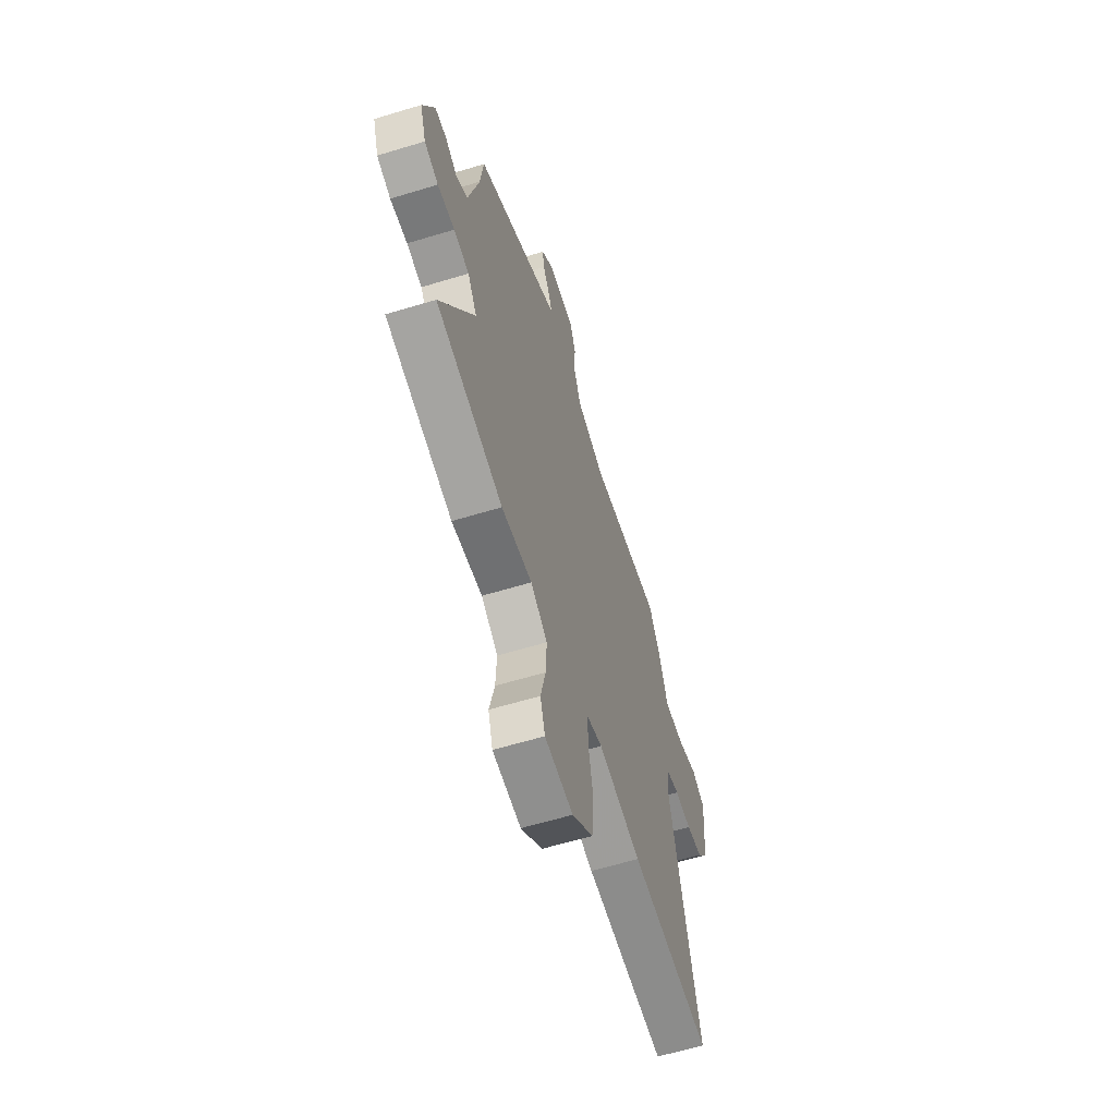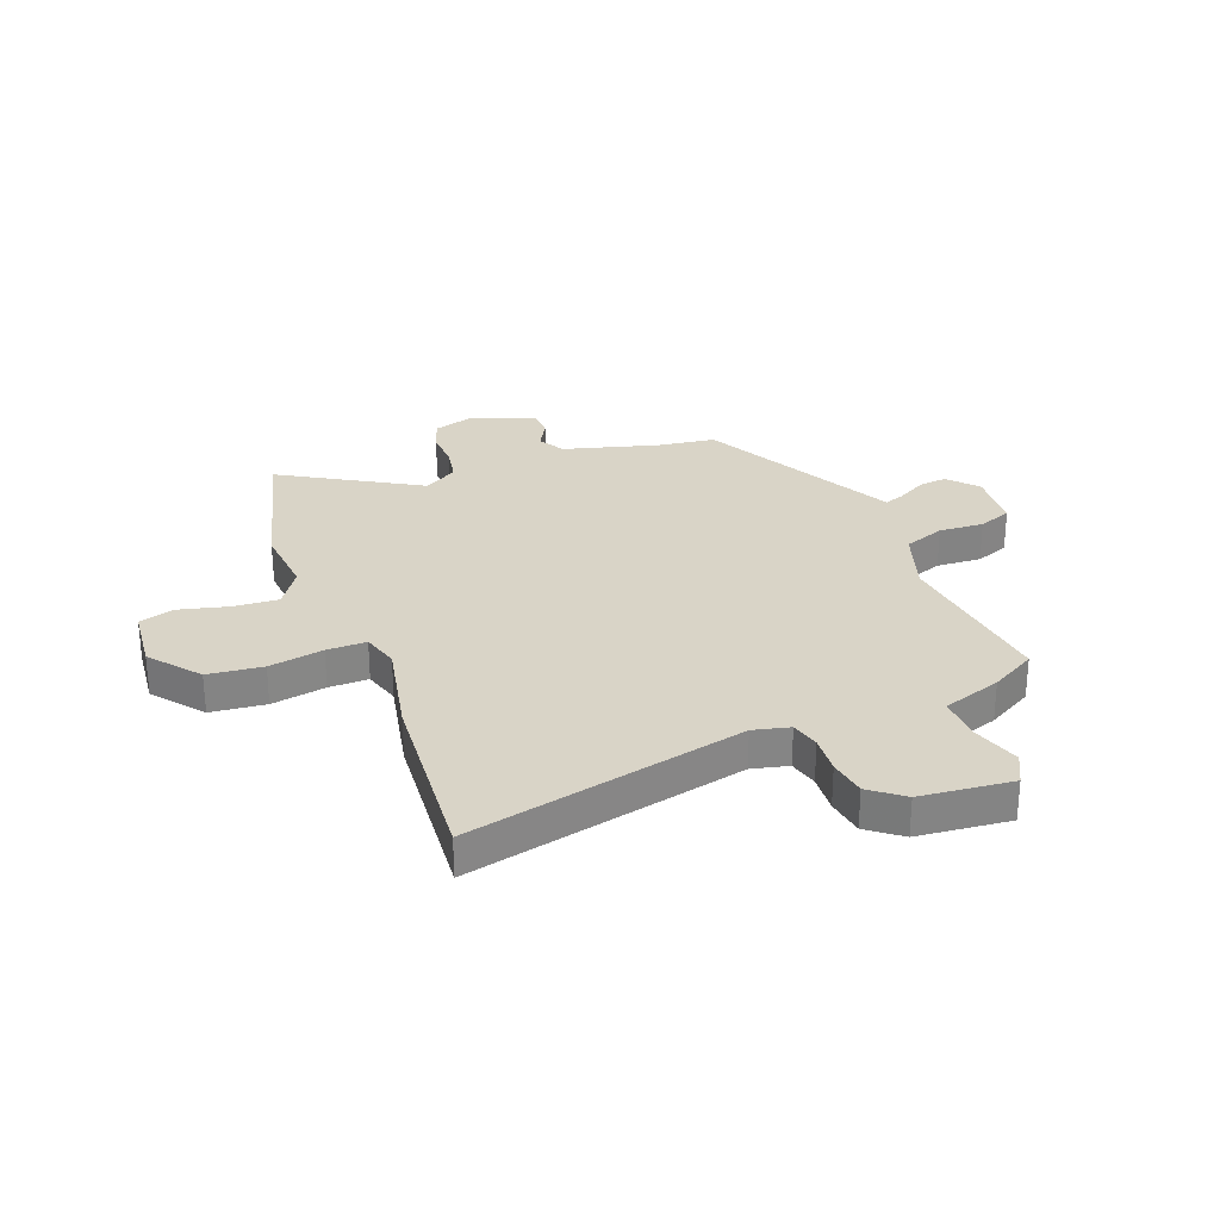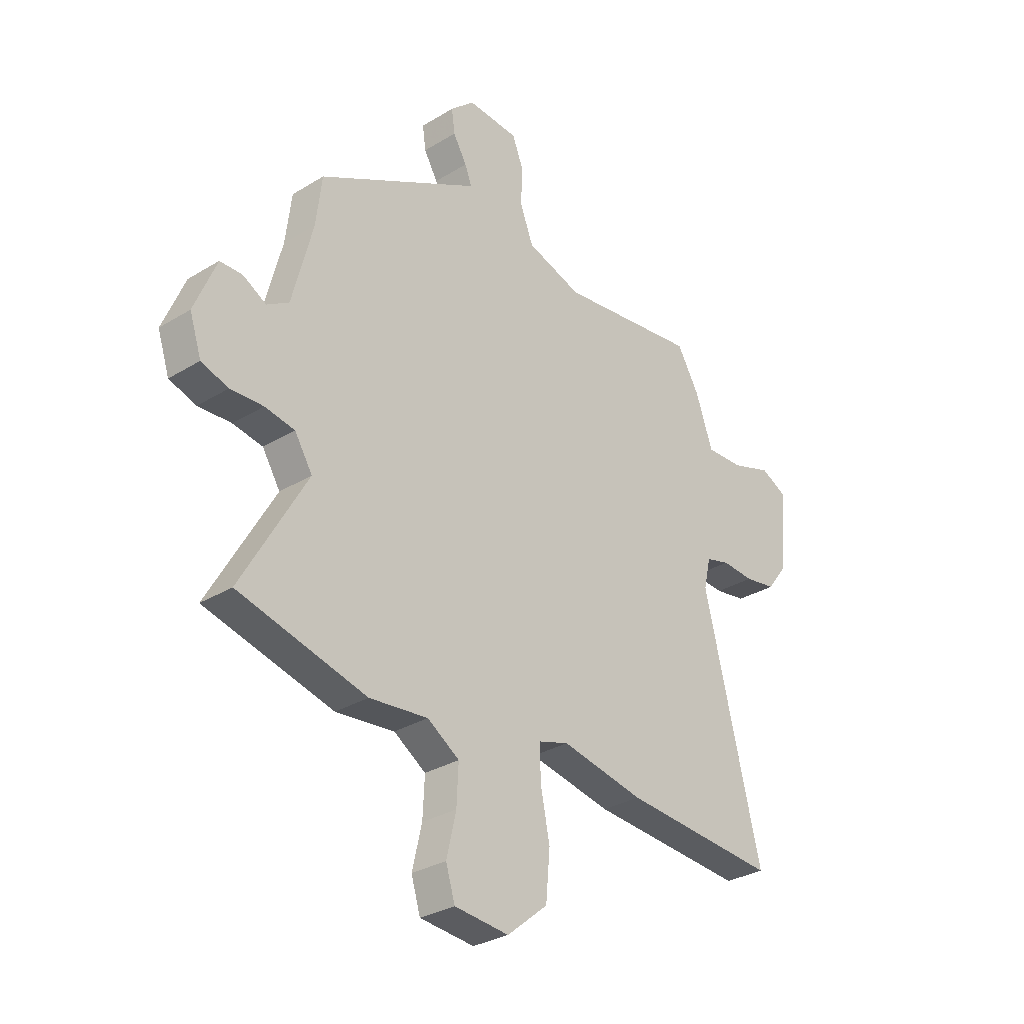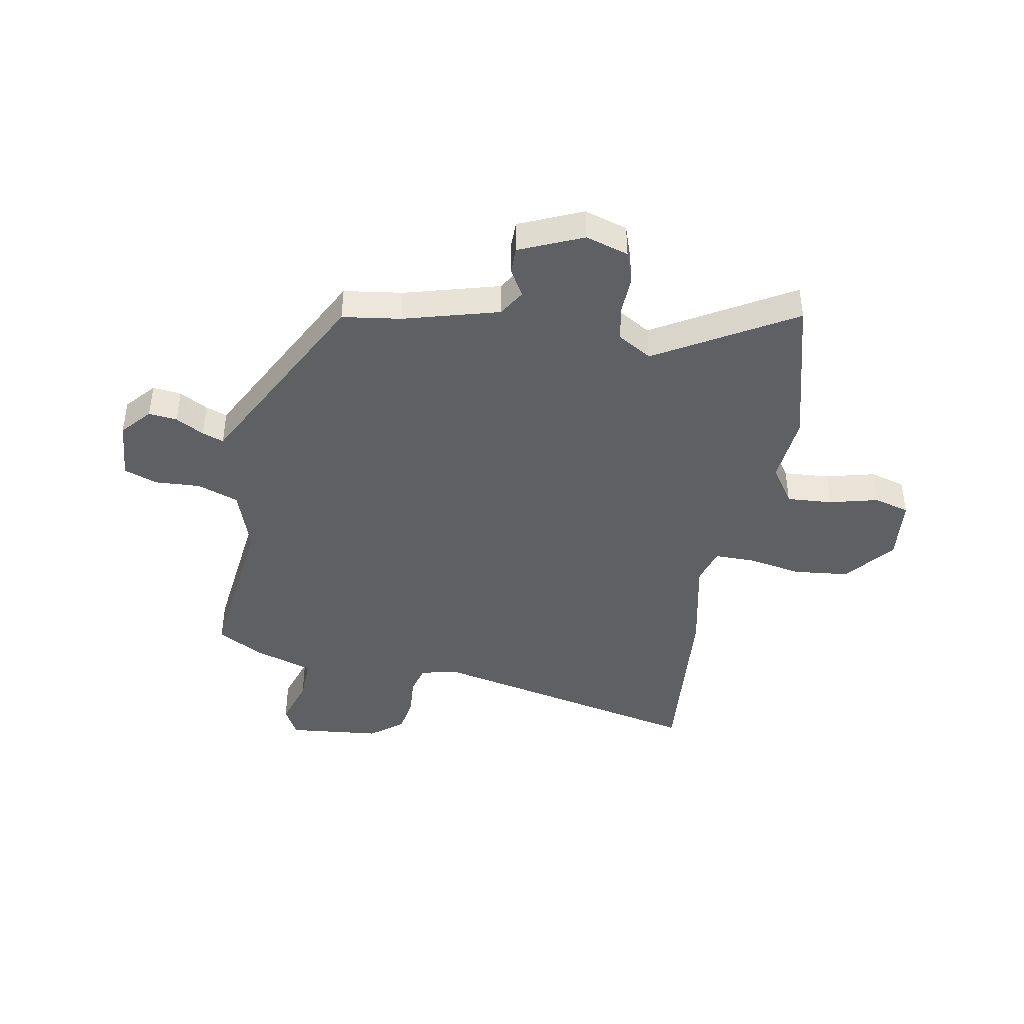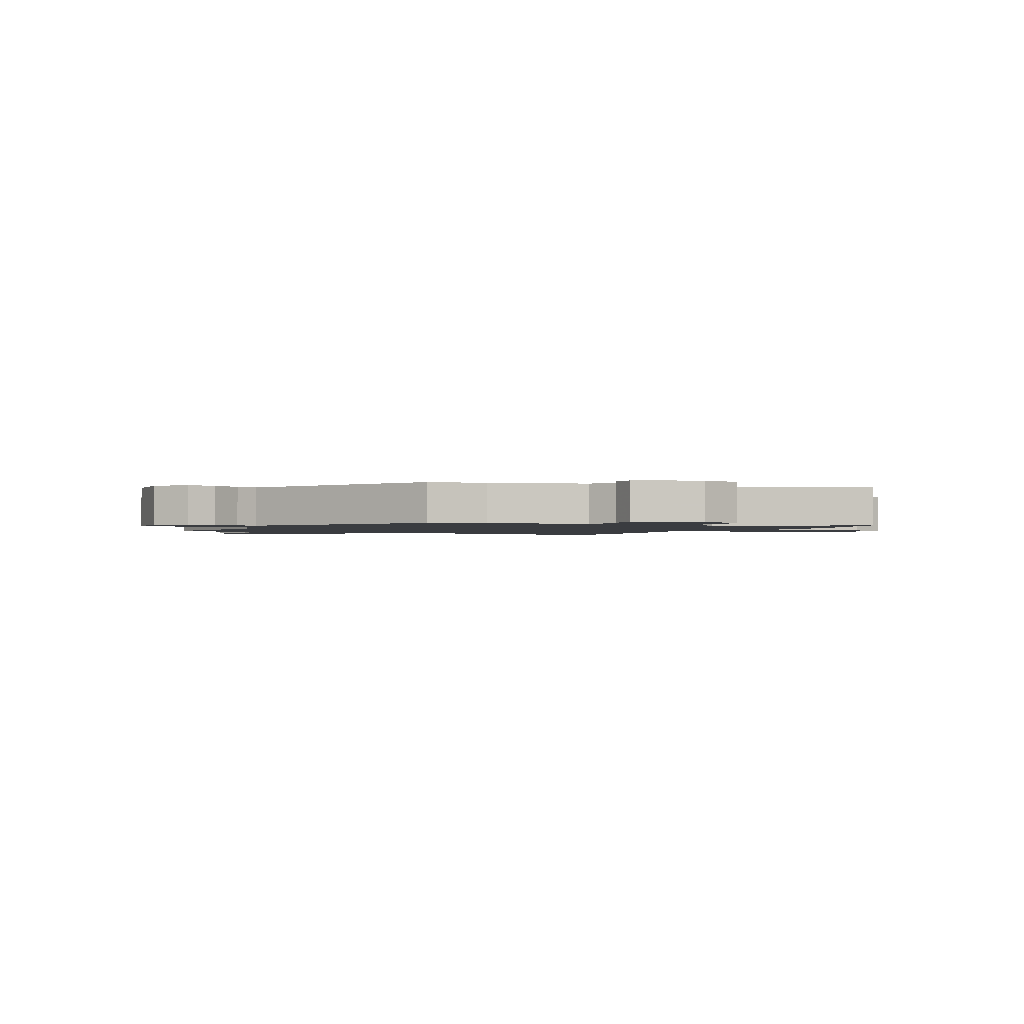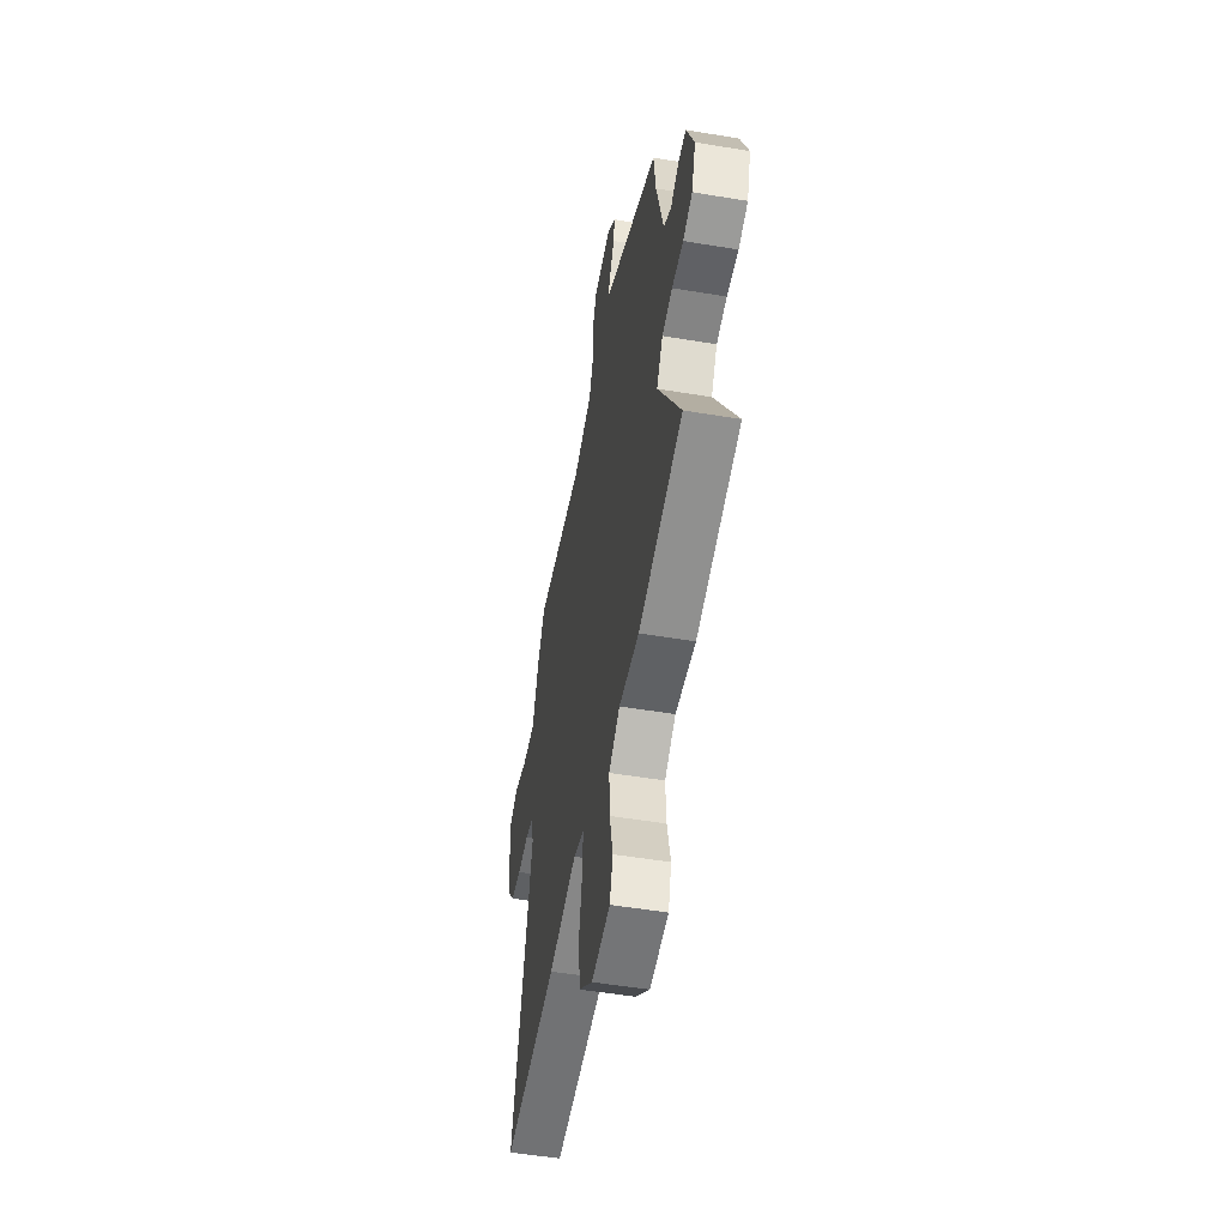
<metadata>
{"format":"obj","ext":"obj","renderer":"f3d","projection":"perspective","resolution":1024,"background":"white","views":[{"elev":-60.7,"azim":107.3,"up":"+Z"},{"elev":28.7,"azim":-110.0,"up":"+Y"},{"elev":-30.9,"azim":131.2,"up":"+Z"},{"elev":-42.2,"azim":80.8,"up":"+Y"},{"elev":-1.5,"azim":65.3,"up":"+Y"},{"elev":-51.7,"azim":79.7,"up":"+Z"}]}
</metadata>
<code>
v 0.466 0.07 0.345
v 0.479 0.07 0.238
v 0.524 0.07 0.063
v 0.572 0.07 0.033
v 0.623 0.07 0.061
v 0.672 0.07 0.06
v 0.72 0.07 -0.056
v 0.694 0.07 -0.134
v 0.635 0.07 -0.153
v 0.563 0.07 -0.149
v 0.498 0.07 -0.16
v 0.459 0.07 -0.222
v 0.602 0.07 -0.475
v 0.322 0.07 -0.544
v 0.194 0.07 -0.53
v 0.124 0.07 -0.575
v 0.128 0.07 -0.658
v 0.149 0.07 -0.748
v 0.129 0.07 -0.813
v 0.01 0.07 -0.823
v -0.079 0.07 -0.749
v -0.088 0.07 -0.648
v -0.068 0.07 -0.548
v -0.066 0.07 -0.475
v -0.133 0.07 -0.454
v -0.314 0.07 -0.488
v -0.655 0.07 -0.51
v -0.53 0.07 -0.001
v -0.545 0.07 0.066
v -0.598 0.07 0.081
v -0.669 0.07 0.077
v -0.738 0.07 0.089
v -0.784 0.07 0.15
v -0.798 0.07 0.32
v -0.741 0.07 0.348
v -0.652 0.07 0.318
v -0.569 0.07 0.314
v -0.531 0.07 0.422
v -0.482 0.07 0.505
v -0.174 0.07 0.463
v -0.053 0.07 0.501
v -0.024 0.07 0.576
v -0.027 0.07 0.659
v -0.003 0.07 0.72
v 0.109 0.07 0.727
v 0.162 0.07 0.679
v 0.155 0.07 0.627
v 0.125 0.07 0.576
v 0.11 0.07 0.537
v 0.149 0.07 0.516
v 0.466 0 0.345
v 0.479 0 0.238
v 0.524 0 0.063
v 0.572 0 0.033
v 0.623 0 0.061
v 0.672 0 0.06
v 0.72 0 -0.056
v 0.694 0 -0.134
v 0.635 0 -0.153
v 0.563 0 -0.149
v 0.498 0 -0.16
v 0.459 0 -0.222
v 0.602 0 -0.475
v 0.322 0 -0.544
v 0.194 0 -0.53
v 0.124 0 -0.575
v 0.128 0 -0.658
v 0.149 0 -0.748
v 0.129 0 -0.813
v 0.01 0 -0.823
v -0.079 0 -0.749
v -0.088 0 -0.648
v -0.068 0 -0.548
v -0.066 0 -0.475
v -0.133 0 -0.454
v -0.314 0 -0.488
v -0.655 0 -0.51
v -0.53 0 -0.001
v -0.545 0 0.066
v -0.598 0 0.081
v -0.669 0 0.077
v -0.738 0 0.089
v -0.784 0 0.15
v -0.798 0 0.32
v -0.741 0 0.348
v -0.652 0 0.318
v -0.569 0 0.314
v -0.531 0 0.422
v -0.482 0 0.505
v -0.174 0 0.463
v -0.053 0 0.501
v -0.024 0 0.576
v -0.027 0 0.659
v -0.003 0 0.72
v 0.109 0 0.727
v 0.162 0 0.679
v 0.155 0 0.627
v 0.125 0 0.576
v 0.11 0 0.537
v 0.149 0 0.516
f 49 50 1 2
f 46 47 48
f 45 46 48
f 44 45 48
f 43 44 48
f 42 43 48
f 41 42 48 49
f 49 2 3
f 41 49 3
f 40 41 3
f 40 3 4
f 39 40 4
f 38 39 4
f 37 38 4
f 34 35 36
f 33 34 36
f 32 33 36
f 31 32 36
f 30 31 36
f 36 37 4
f 30 36 4
f 29 30 4
f 25 26 27 28
f 28 29 4
f 25 28 4
f 24 25 4
f 21 22 23
f 20 21 23
f 19 20 23
f 18 19 23
f 17 18 23
f 16 17 23 24
f 4 5 6
f 24 4 6
f 16 24 6
f 15 16 6
f 12 13 14 15
f 11 12 15
f 8 9 10
f 7 8 10
f 6 7 10
f 6 10 11
f 6 11 15
f 52 51 100 99
f 98 97 96
f 98 96 95
f 98 95 94
f 98 94 93
f 98 93 92
f 99 98 92 91
f 53 52 99
f 53 99 91
f 53 91 90
f 54 53 90
f 54 90 89
f 54 89 88
f 54 88 87
f 86 85 84
f 86 84 83
f 86 83 82
f 86 82 81
f 86 81 80
f 54 87 86
f 54 86 80
f 54 80 79
f 78 77 76 75
f 54 79 78
f 54 78 75
f 54 75 74
f 73 72 71
f 73 71 70
f 73 70 69
f 73 69 68
f 73 68 67
f 74 73 67 66
f 56 55 54
f 56 54 74
f 56 74 66
f 56 66 65
f 65 64 63 62
f 65 62 61
f 60 59 58
f 60 58 57
f 60 57 56
f 61 60 56
f 65 61 56
f 1 51 52 2
f 2 52 53 3
f 3 53 54 4
f 4 54 55 5
f 5 55 56 6
f 6 56 57 7
f 7 57 58 8
f 8 58 59 9
f 9 59 60 10
f 10 60 61 11
f 11 61 62 12
f 12 62 63 13
f 13 63 64 14
f 14 64 65 15
f 15 65 66 16
f 16 66 67 17
f 17 67 68 18
f 18 68 69 19
f 19 69 70 20
f 20 70 71 21
f 21 71 72 22
f 22 72 73 23
f 23 73 74 24
f 24 74 75 25
f 25 75 76 26
f 26 76 77 27
f 27 77 78 28
f 28 78 79 29
f 29 79 80 30
f 30 80 81 31
f 31 81 82 32
f 32 82 83 33
f 33 83 84 34
f 34 84 85 35
f 35 85 86 36
f 36 86 87 37
f 37 87 88 38
f 38 88 89 39
f 39 89 90 40
f 40 90 91 41
f 41 91 92 42
f 42 92 93 43
f 43 93 94 44
f 44 94 95 45
f 45 95 96 46
f 46 96 97 47
f 47 97 98 48
f 48 98 99 49
f 49 99 100 50
f 50 100 51 1

</code>
